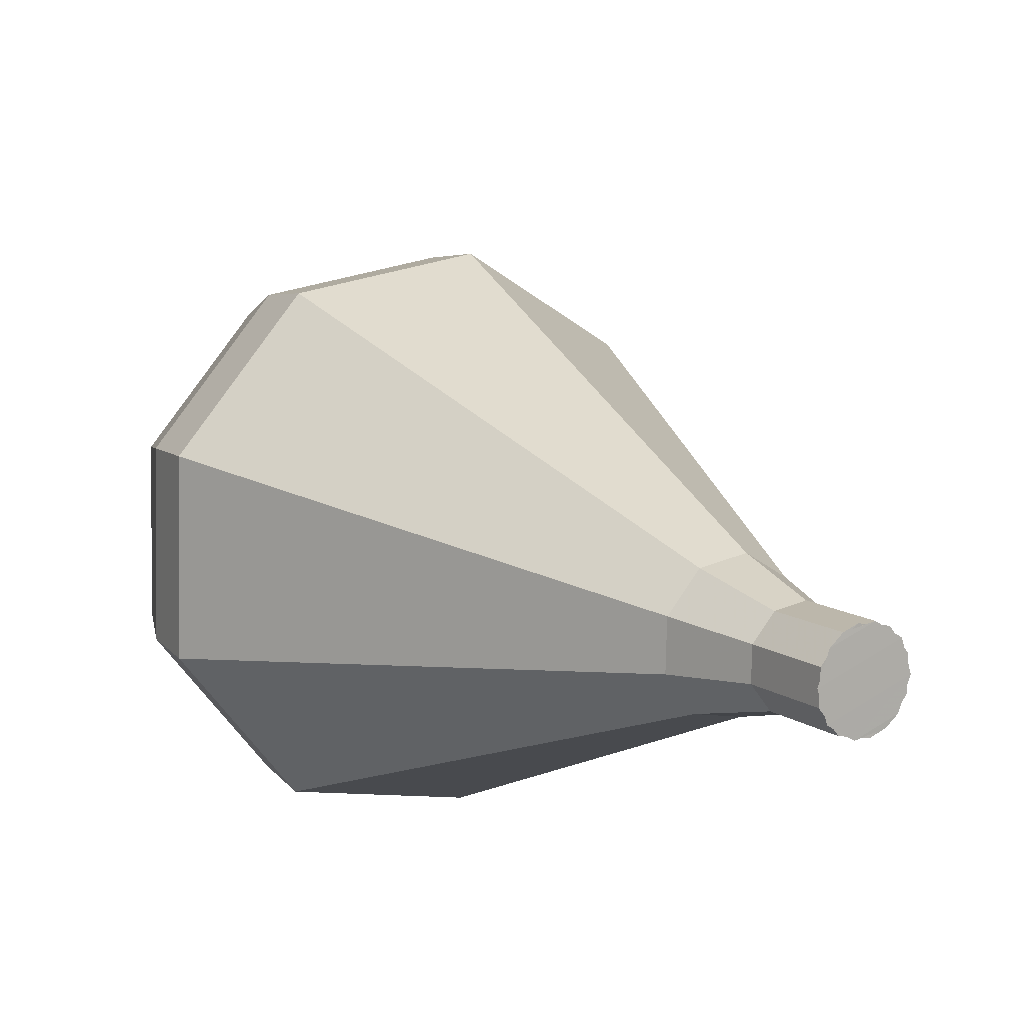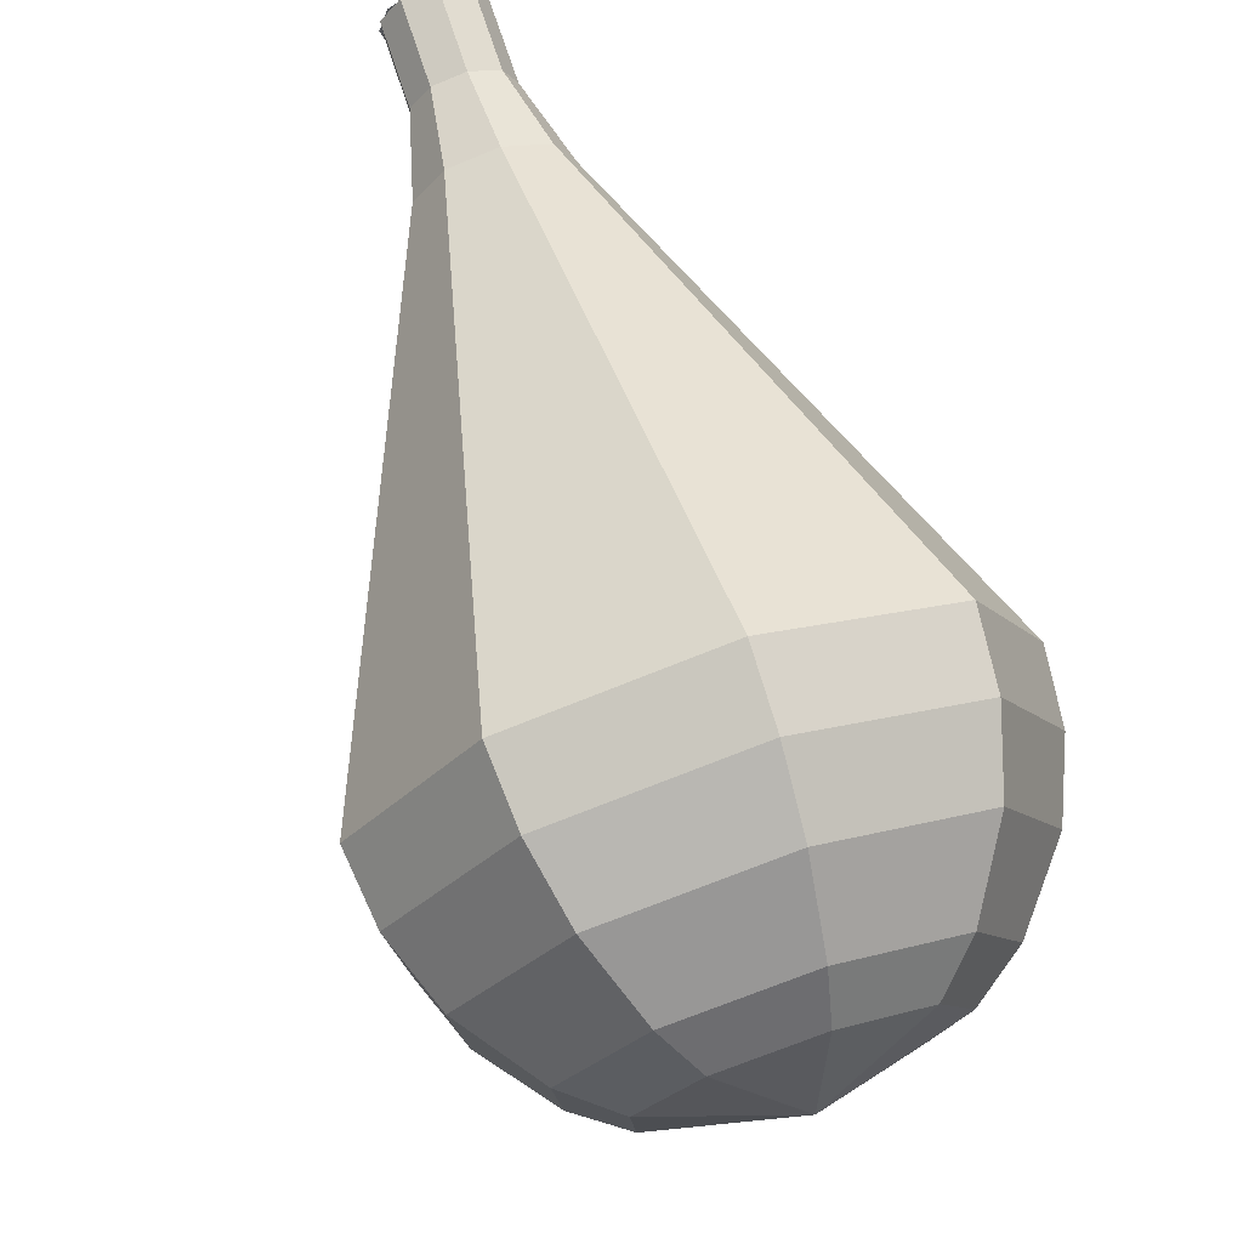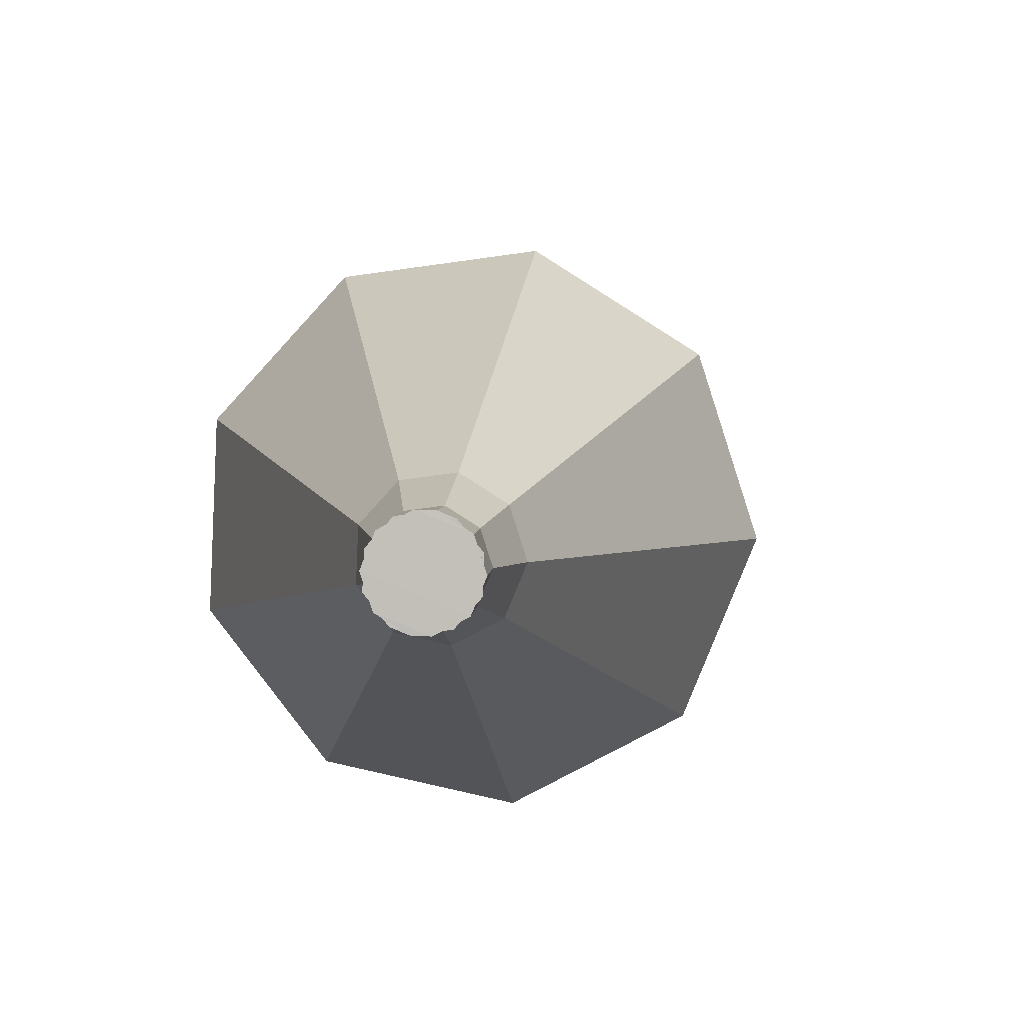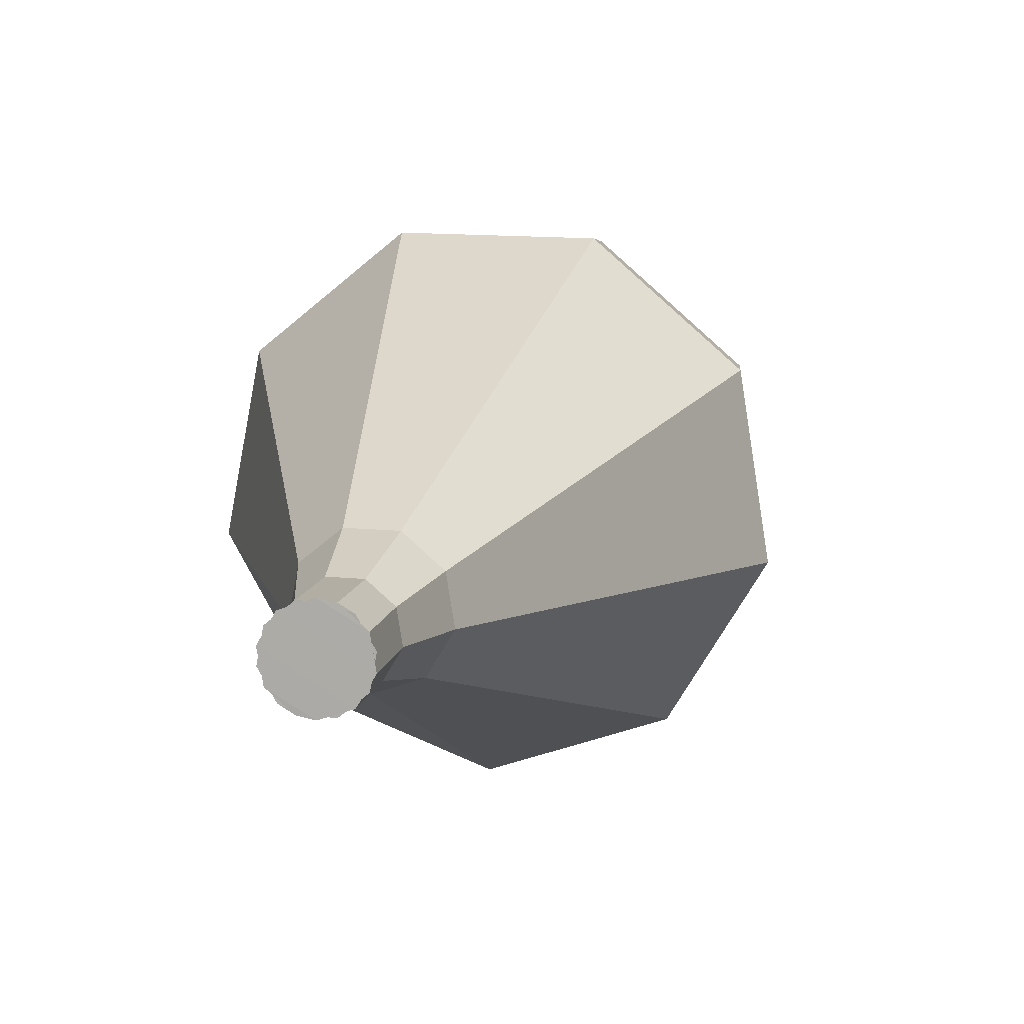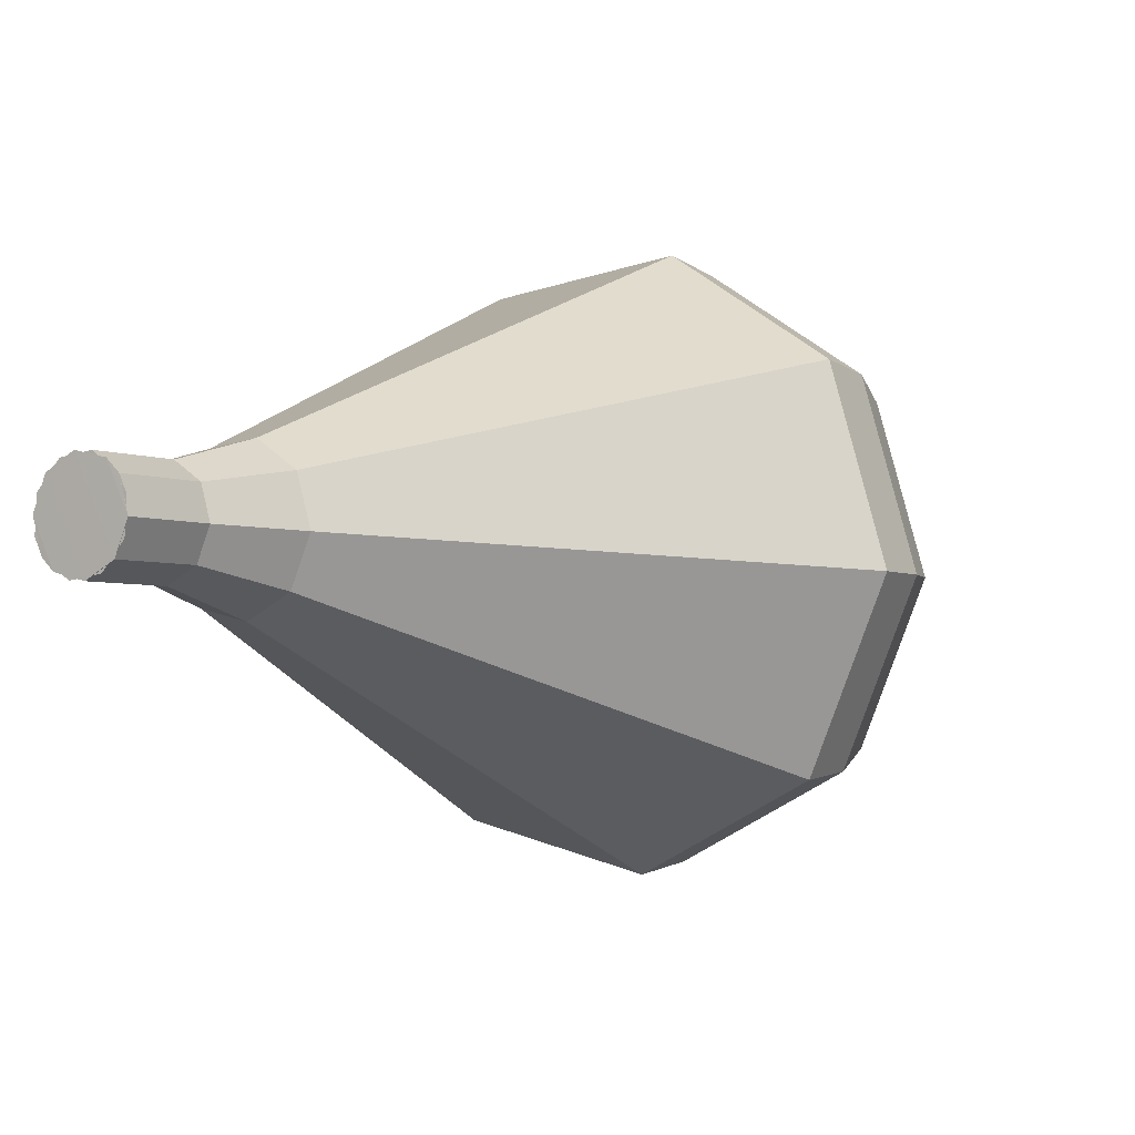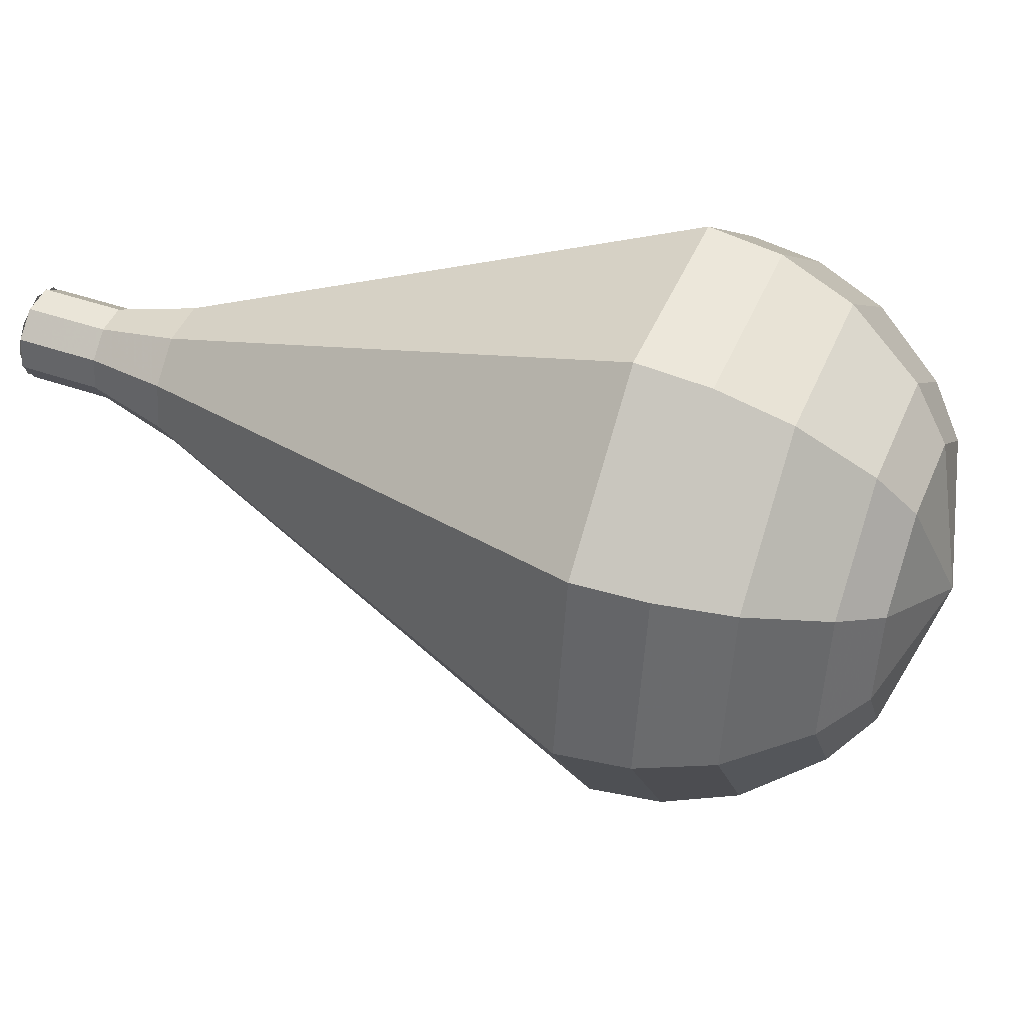
<metadata>
{"format":"obj","ext":"obj","renderer":"f3d","projection":"perspective","resolution":1024,"background":"white","views":[{"elev":66.9,"azim":-166.2,"up":"+Z"},{"elev":52.0,"azim":118.5,"up":"+Y"},{"elev":47.0,"azim":-114.1,"up":"+Z"},{"elev":56.1,"azim":-102.1,"up":"+Z"},{"elev":55.3,"azim":-63.9,"up":"+Z"},{"elev":-15.9,"azim":59.2,"up":"+Y"}]}
</metadata>
<code>
g tube1
v 139.3 152 160.4
v 138.7 152 159.8
v 138.1 151.4 159.5
v 137.8 150.6 159.6
v 138 149.9 160.1
v 138.5 149.7 160.7
v 139.1 150 161.2
v 139.6 150.7 161.3
v 139.7 151.5 161
v 139.3 152 160.4
v 138.2 149.7 160.4
v 137.8 150.3 159.8
v 137.9 151.1 159.5
v 138.4 151.8 159.6
v 139 152 160.1
v 139.6 151.8 160.7
v 139.7 151.1 161.2
v 139.4 150.3 161.3
v 138.8 149.7 161
v 138.2 149.7 160.4
v 139.6 149 158.8
v 139.2 149.5 158.3
v 139.3 150.3 158
v 139.8 151 158.1
v 140.4 151.3 158.5
v 141 151 159.2
v 141.1 150.3 159.6
v 140.8 149.5 159.7
v 140.2 149 159.4
v 139.6 149 158.8
v 140.7 147.7 157.3
v 140.2 148.5 156.4
v 140.3 149.7 156
v 141 150.7 156.1
v 142 151.2 156.8
v 142.8 150.7 157.8
v 143 149.7 158.5
v 142.6 148.5 158.6
v 141.6 147.7 158.2
v 140.7 147.7 157.3
v 141.7 146.2 155.7
v 140.9 147.3 154.5
v 141 149.1 153.8
v 142.1 150.7 154
v 143.6 151.3 155.1
v 144.8 150.7 156.4
v 145.1 149.1 157.5
v 144.5 147.3 157.7
v 143.1 146.2 157
v 141.7 146.2 155.7
v 142.6 144.6 154.2
v 141.6 146.2 152.5
v 141.8 148.5 151.6
v 143.2 150.6 151.9
v 145.2 151.5 153.3
v 146.8 150.6 155.1
v 147.3 148.5 156.5
v 146.4 146.2 156.8
v 144.5 144.6 155.9
v 142.6 144.6 154.2
v 144.6 141.5 151.1
v 143 143.8 148.5
v 143.3 147.4 147.1
v 145.5 150.5 147.6
v 148.4 151.8 149.7
v 150.8 150.5 152.5
v 151.5 147.4 154.6
v 150.2 143.8 155.1
v 147.4 141.5 153.7
v 144.6 141.5 151.1
v 146.5 138.3 148
v 144.4 141.5 144.6
v 144.8 146.2 142.7
v 147.7 150.4 143.4
v 151.7 152.1 146.2
v 154.8 150.4 149.8
v 155.8 146.2 152.6
v 154 141.5 153.3
v 150.3 138.3 151.4
v 146.5 138.3 148
v 147.8 137.9 146.7
v 145.7 141 143.4
v 146.2 145.6 141.6
v 149 149.6 142.2
v 152.8 151.2 144.9
v 155.9 149.6 148.5
v 156.8 145.6 151.2
v 155 141 151.8
v 151.5 137.9 150
v 147.8 137.9 146.7
v 149.4 138 145.4
v 147.5 140.7 142.4
v 147.9 144.8 140.8
v 150.4 148.5 141.4
v 153.8 149.9 143.8
v 156.6 148.5 147
v 157.4 144.8 149.4
v 155.8 140.7 150
v 152.7 138 148.4
v 149.4 138 145.4
v 151.3 138.7 144.1
v 149.8 140.8 141.8
v 150.1 144 140.6
v 152 146.7 141
v 154.7 147.8 142.9
v 156.8 146.7 145.3
v 157.4 144 147.1
v 156.2 140.8 147.6
v 153.8 138.7 146.3
v 151.3 138.7 144.1
v 152.5 139.6 143.4
v 151.4 141.1 141.7
v 151.7 143.4 140.9
v 153.1 145.5 141.2
v 155 146.3 142.5
v 156.5 145.5 144.3
v 157 143.4 145.7
v 156.1 141.1 146
v 154.3 139.6 145.1
v 152.5 139.6 143.4
v 154.8 142.5 142.8
v 154.8 142.5 142.8
v 154.8 142.5 142.8
v 154.8 142.5 142.8
v 154.8 142.5 142.8
v 154.8 142.5 142.8
v 154.8 142.5 142.8
v 154.8 142.5 142.8
v 154.8 142.5 142.8
v 154.8 142.5 142.8
f 1 2 12
f 12 11 1
f 2 3 13
f 13 12 2
f 3 4 14
f 14 13 3
f 4 5 15
f 15 14 4
f 5 6 16
f 16 15 5
f 6 7 17
f 17 16 6
f 7 8 18
f 18 17 7
f 8 9 19
f 19 18 8
f 9 10 20
f 20 19 9
f 11 12 22
f 22 21 11
f 12 13 23
f 23 22 12
f 13 14 24
f 24 23 13
f 14 15 25
f 25 24 14
f 15 16 26
f 26 25 15
f 16 17 27
f 27 26 16
f 17 18 28
f 28 27 17
f 18 19 29
f 29 28 18
f 19 20 30
f 30 29 19
f 21 22 32
f 32 31 21
f 22 23 33
f 33 32 22
f 23 24 34
f 34 33 23
f 24 25 35
f 35 34 24
f 25 26 36
f 36 35 25
f 26 27 37
f 37 36 26
f 27 28 38
f 38 37 27
f 28 29 39
f 39 38 28
f 29 30 40
f 40 39 29
f 31 32 42
f 42 41 31
f 32 33 43
f 43 42 32
f 33 34 44
f 44 43 33
f 34 35 45
f 45 44 34
f 35 36 46
f 46 45 35
f 36 37 47
f 47 46 36
f 37 38 48
f 48 47 37
f 38 39 49
f 49 48 38
f 39 40 50
f 50 49 39
f 41 42 52
f 52 51 41
f 42 43 53
f 53 52 42
f 43 44 54
f 54 53 43
f 44 45 55
f 55 54 44
f 45 46 56
f 56 55 45
f 46 47 57
f 57 56 46
f 47 48 58
f 58 57 47
f 48 49 59
f 59 58 48
f 49 50 60
f 60 59 49
f 51 52 62
f 62 61 51
f 52 53 63
f 63 62 52
f 53 54 64
f 64 63 53
f 54 55 65
f 65 64 54
f 55 56 66
f 66 65 55
f 56 57 67
f 67 66 56
f 57 58 68
f 68 67 57
f 58 59 69
f 69 68 58
f 59 60 70
f 70 69 59
f 61 62 72
f 72 71 61
f 62 63 73
f 73 72 62
f 63 64 74
f 74 73 63
f 64 65 75
f 75 74 64
f 65 66 76
f 76 75 65
f 66 67 77
f 77 76 66
f 67 68 78
f 78 77 67
f 68 69 79
f 79 78 68
f 69 70 80
f 80 79 69
f 71 72 82
f 82 81 71
f 72 73 83
f 83 82 72
f 73 74 84
f 84 83 73
f 74 75 85
f 85 84 74
f 75 76 86
f 86 85 75
f 76 77 87
f 87 86 76
f 77 78 88
f 88 87 77
f 78 79 89
f 89 88 78
f 79 80 90
f 90 89 79
f 81 82 92
f 92 91 81
f 82 83 93
f 93 92 82
f 83 84 94
f 94 93 83
f 84 85 95
f 95 94 84
f 85 86 96
f 96 95 85
f 86 87 97
f 97 96 86
f 87 88 98
f 98 97 87
f 88 89 99
f 99 98 88
f 89 90 100
f 100 99 89
f 91 92 102
f 102 101 91
f 92 93 103
f 103 102 92
f 93 94 104
f 104 103 93
f 94 95 105
f 105 104 94
f 95 96 106
f 106 105 95
f 96 97 107
f 107 106 96
f 97 98 108
f 108 107 97
f 98 99 109
f 109 108 98
f 99 100 110
f 110 109 99
f 101 102 112
f 112 111 101
f 102 103 113
f 113 112 102
f 103 104 114
f 114 113 103
f 104 105 115
f 115 114 104
f 105 106 116
f 116 115 105
f 106 107 117
f 117 116 106
f 107 108 118
f 118 117 107
f 108 109 119
f 119 118 108
f 109 110 120
f 120 119 109
f 111 112 122
f 122 121 111
f 112 113 123
f 123 122 112
f 113 114 124
f 124 123 113
f 114 115 125
f 125 124 114
f 115 116 126
f 126 125 115
f 116 117 127
f 127 126 116
f 117 118 128
f 128 127 117
f 118 119 129
f 129 128 118
f 119 120 130
f 130 129 119
g

</code>
